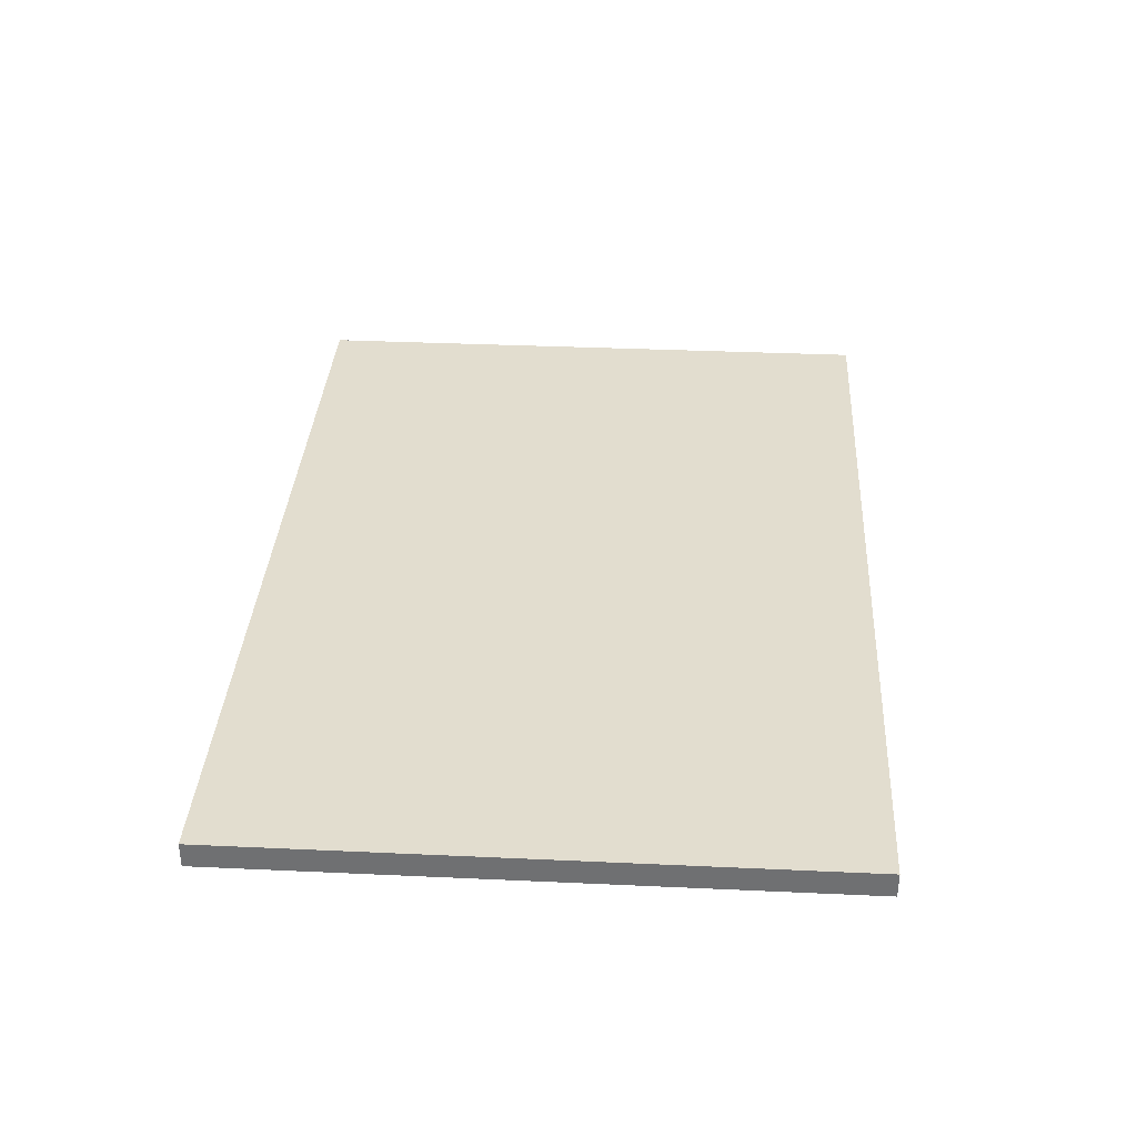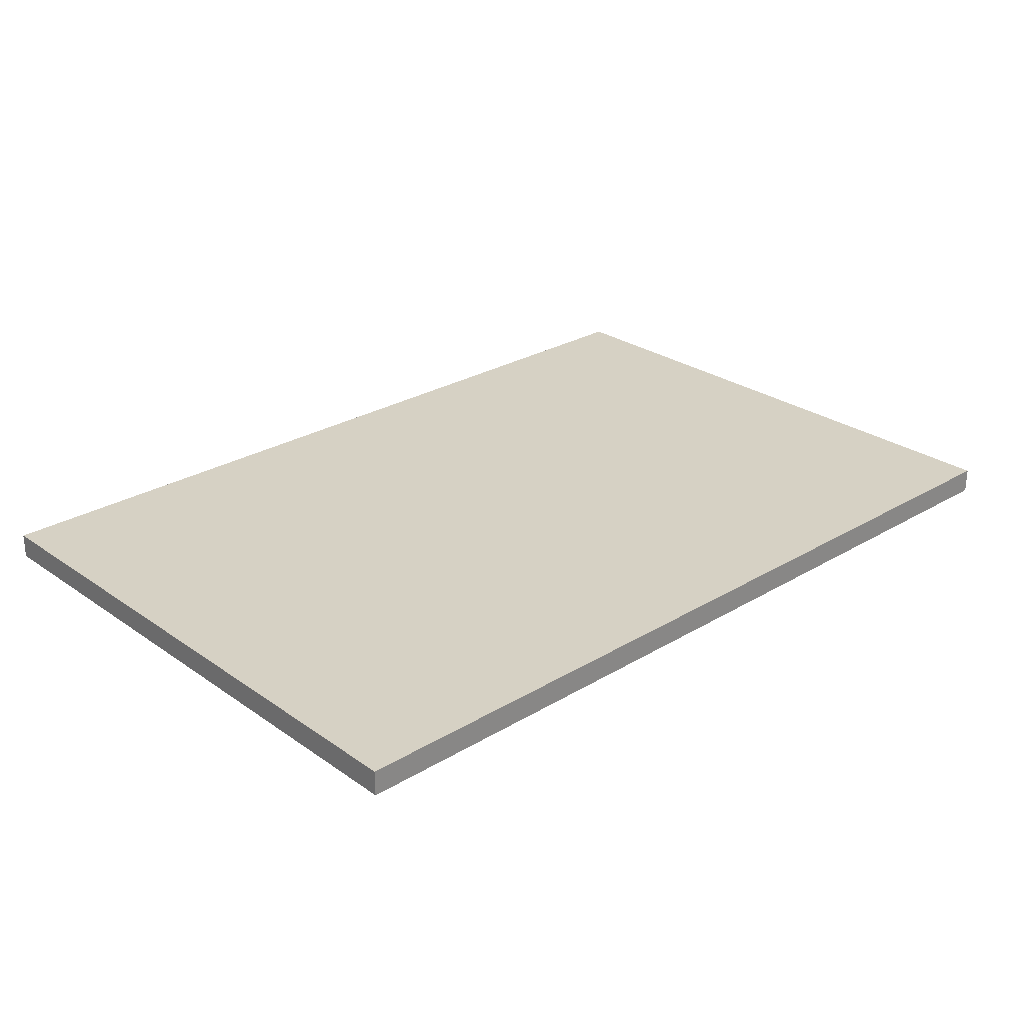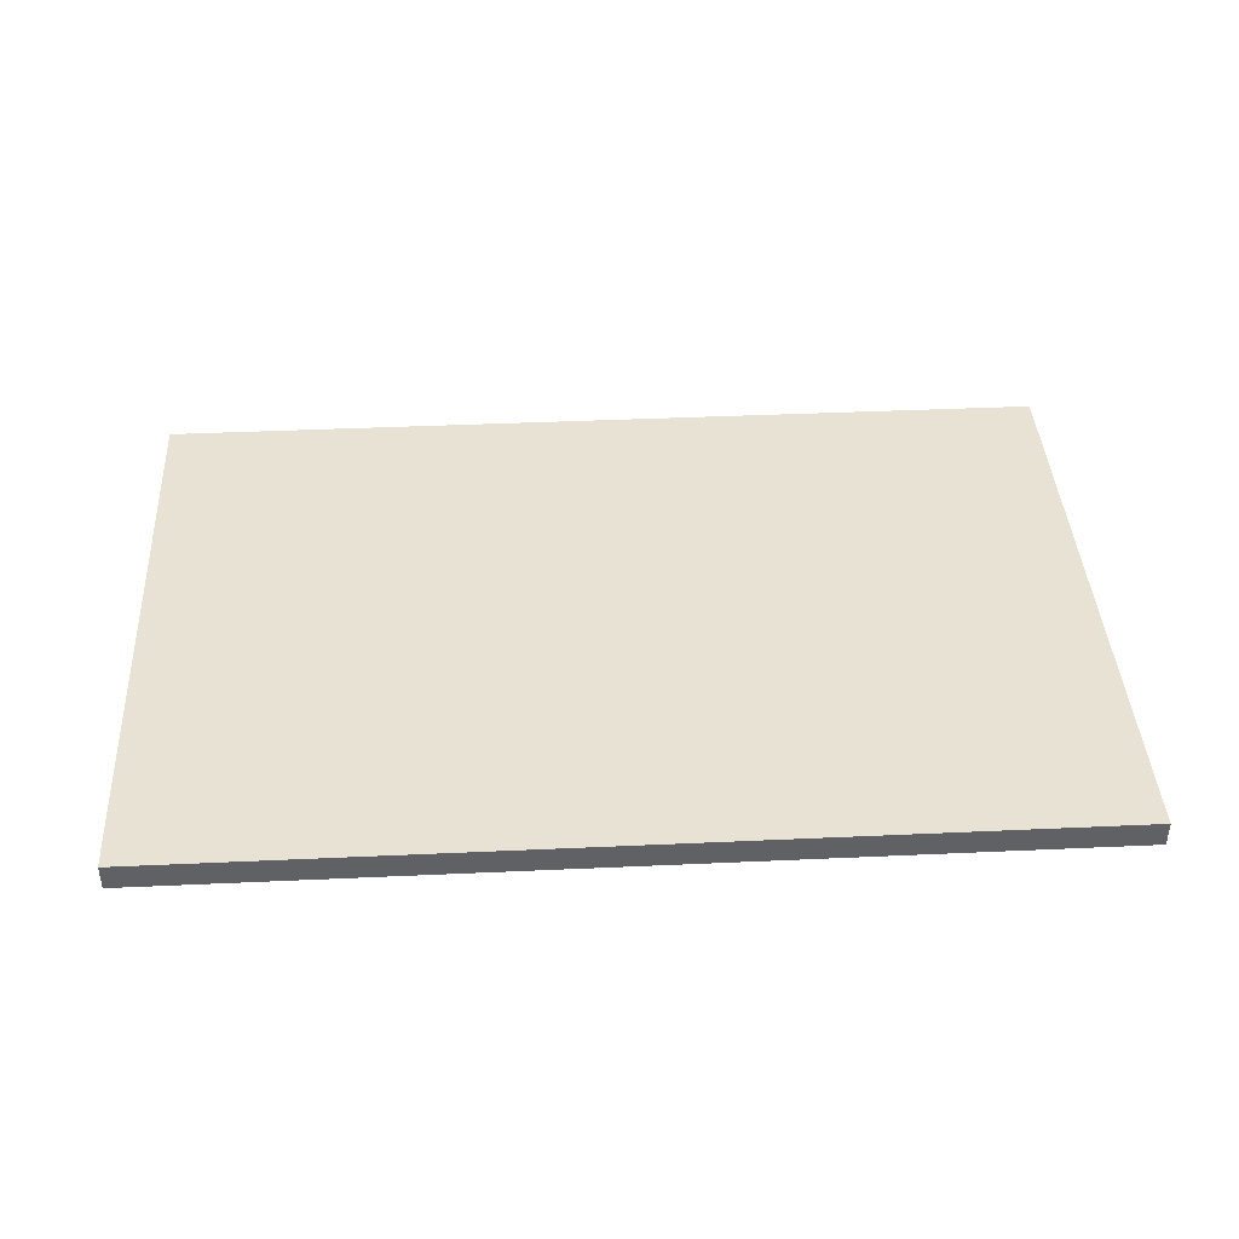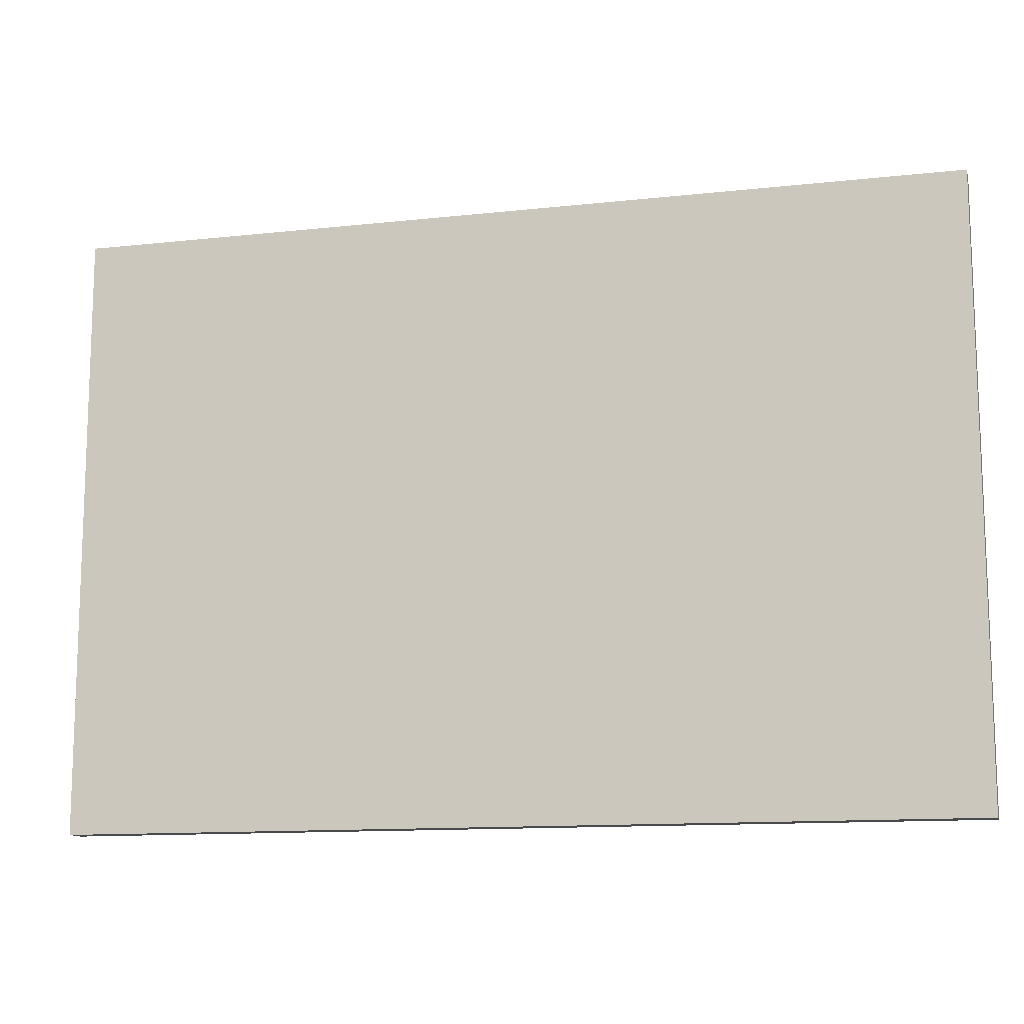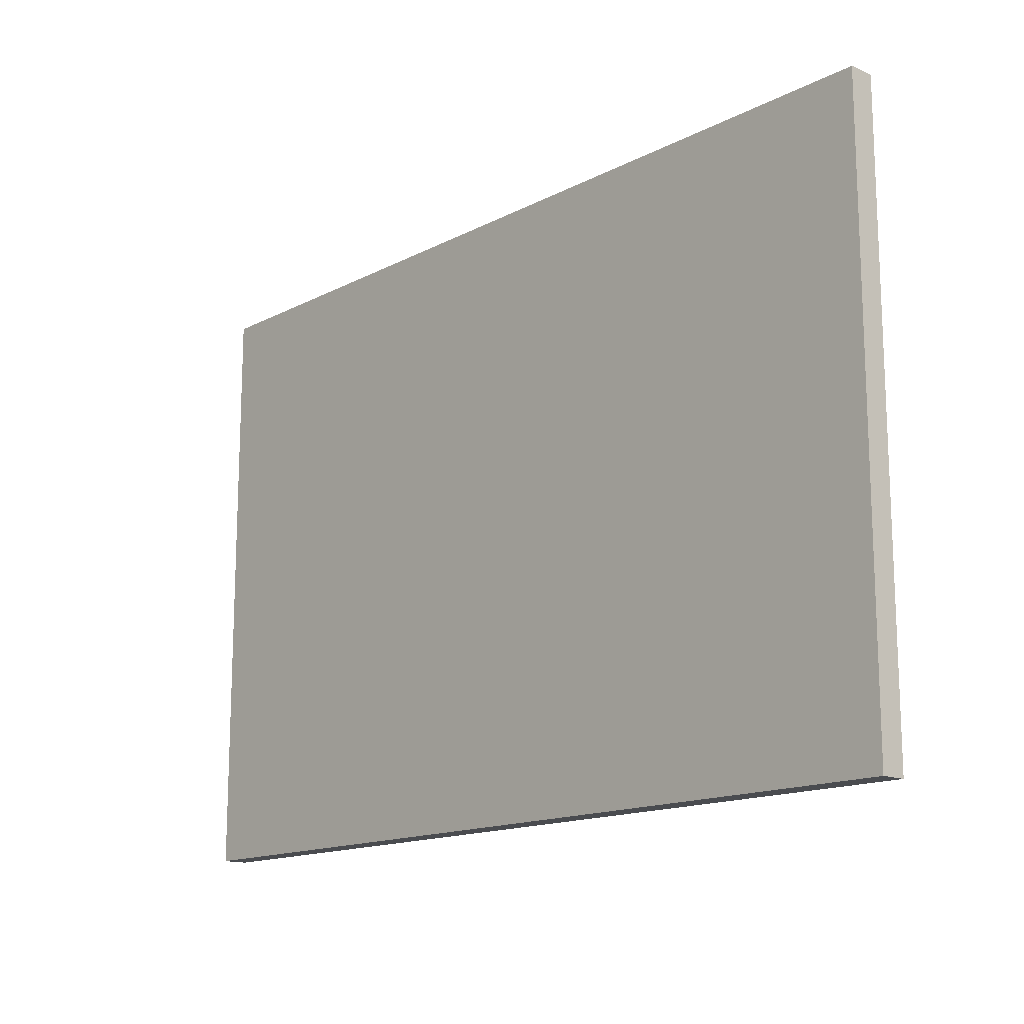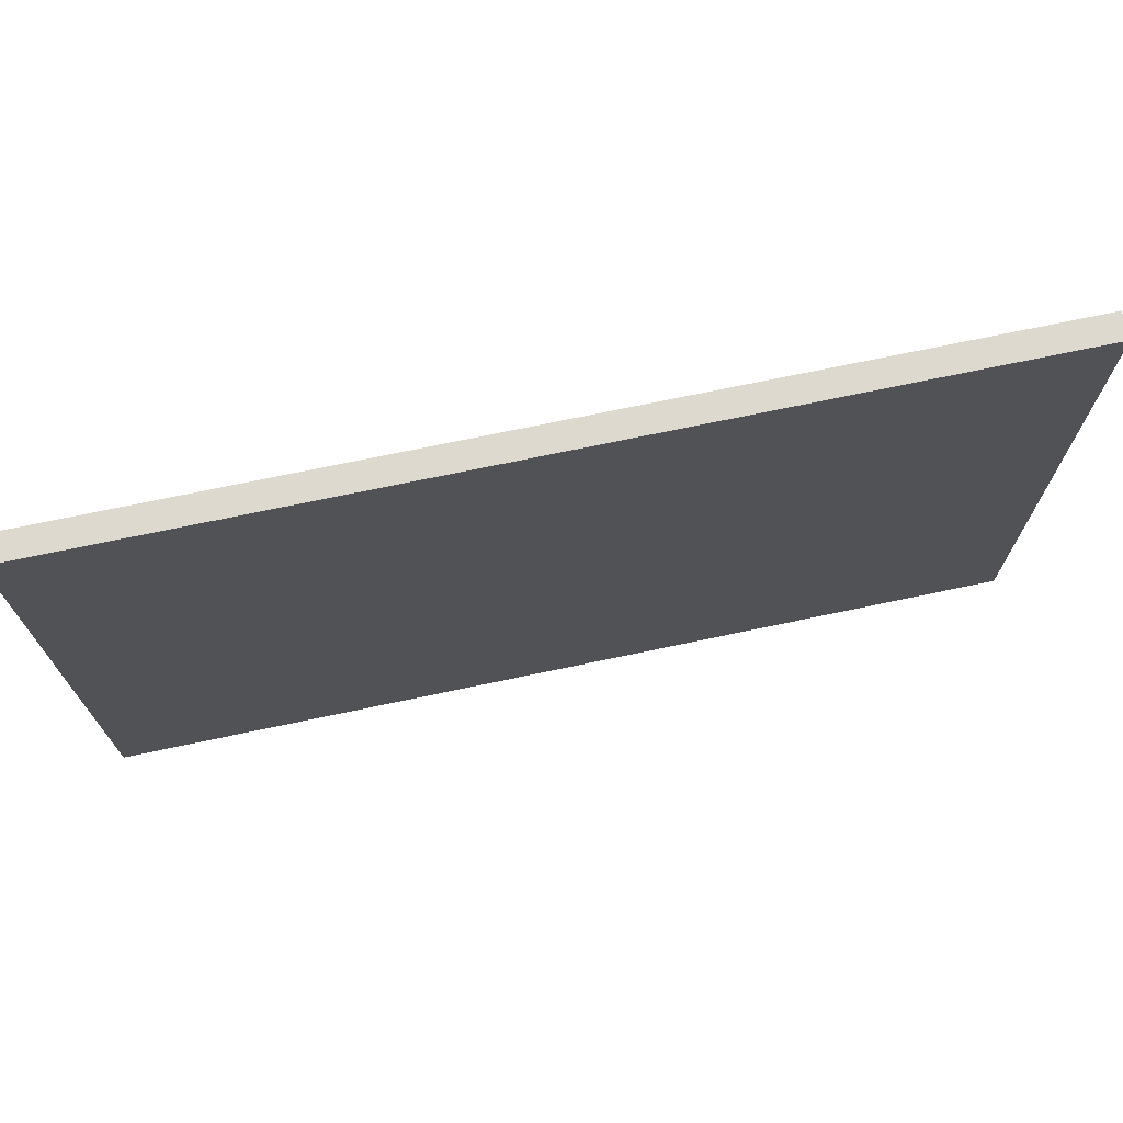
<metadata>
{"format":"obj","ext":"obj","renderer":"f3d","projection":"perspective","resolution":1024,"background":"white","views":[{"elev":34.8,"azim":93.5,"up":"+Z"},{"elev":27.0,"azim":137.1,"up":"+Z"},{"elev":40.6,"azim":176.8,"up":"+Z"},{"elev":-12.4,"azim":-165.5,"up":"+Y"},{"elev":-14.9,"azim":47.9,"up":"+Y"},{"elev":71.7,"azim":-11.9,"up":"+Y"}]}
</metadata>
<code>
v -1.446 0.9831 0.08179
v 1.446 0.9831 0.08179
v 1.446 -0.9831 0.08179
v -1.446 -0.9831 0.08179
v -1.446 0.9831 -3.815e-06
v -1.446 -0.9831 -3.815e-06
v 1.446 -0.9831 -3.815e-06
v 1.446 0.9831 -3.815e-06
v -1.446 0.9831 -3.815e-06
v -1.446 0.9831 0.08179
v -1.446 -0.9831 0.08179
v -1.446 -0.9831 -3.815e-06
v -1.446 -0.9831 -3.815e-06
v -1.446 -0.9831 0.08179
v 1.446 -0.9831 0.08179
v 1.446 -0.9831 -3.815e-06
v 1.446 -0.9831 -3.815e-06
v 1.446 -0.9831 0.08179
v 1.446 0.9831 0.08179
v 1.446 0.9831 -3.815e-06
v 1.446 0.9831 -3.815e-06
v 1.446 0.9831 0.08179
v -1.446 0.9831 0.08179
v -1.446 0.9831 -3.815e-06
g Street_el3_2874_240
f 1 3 2
f 1 4 3
f 5 7 6
f 5 8 7
f 9 11 10
f 9 12 11
f 13 15 14
f 13 16 15
f 17 19 18
f 17 20 19
f 21 23 22
f 21 24 23

</code>
